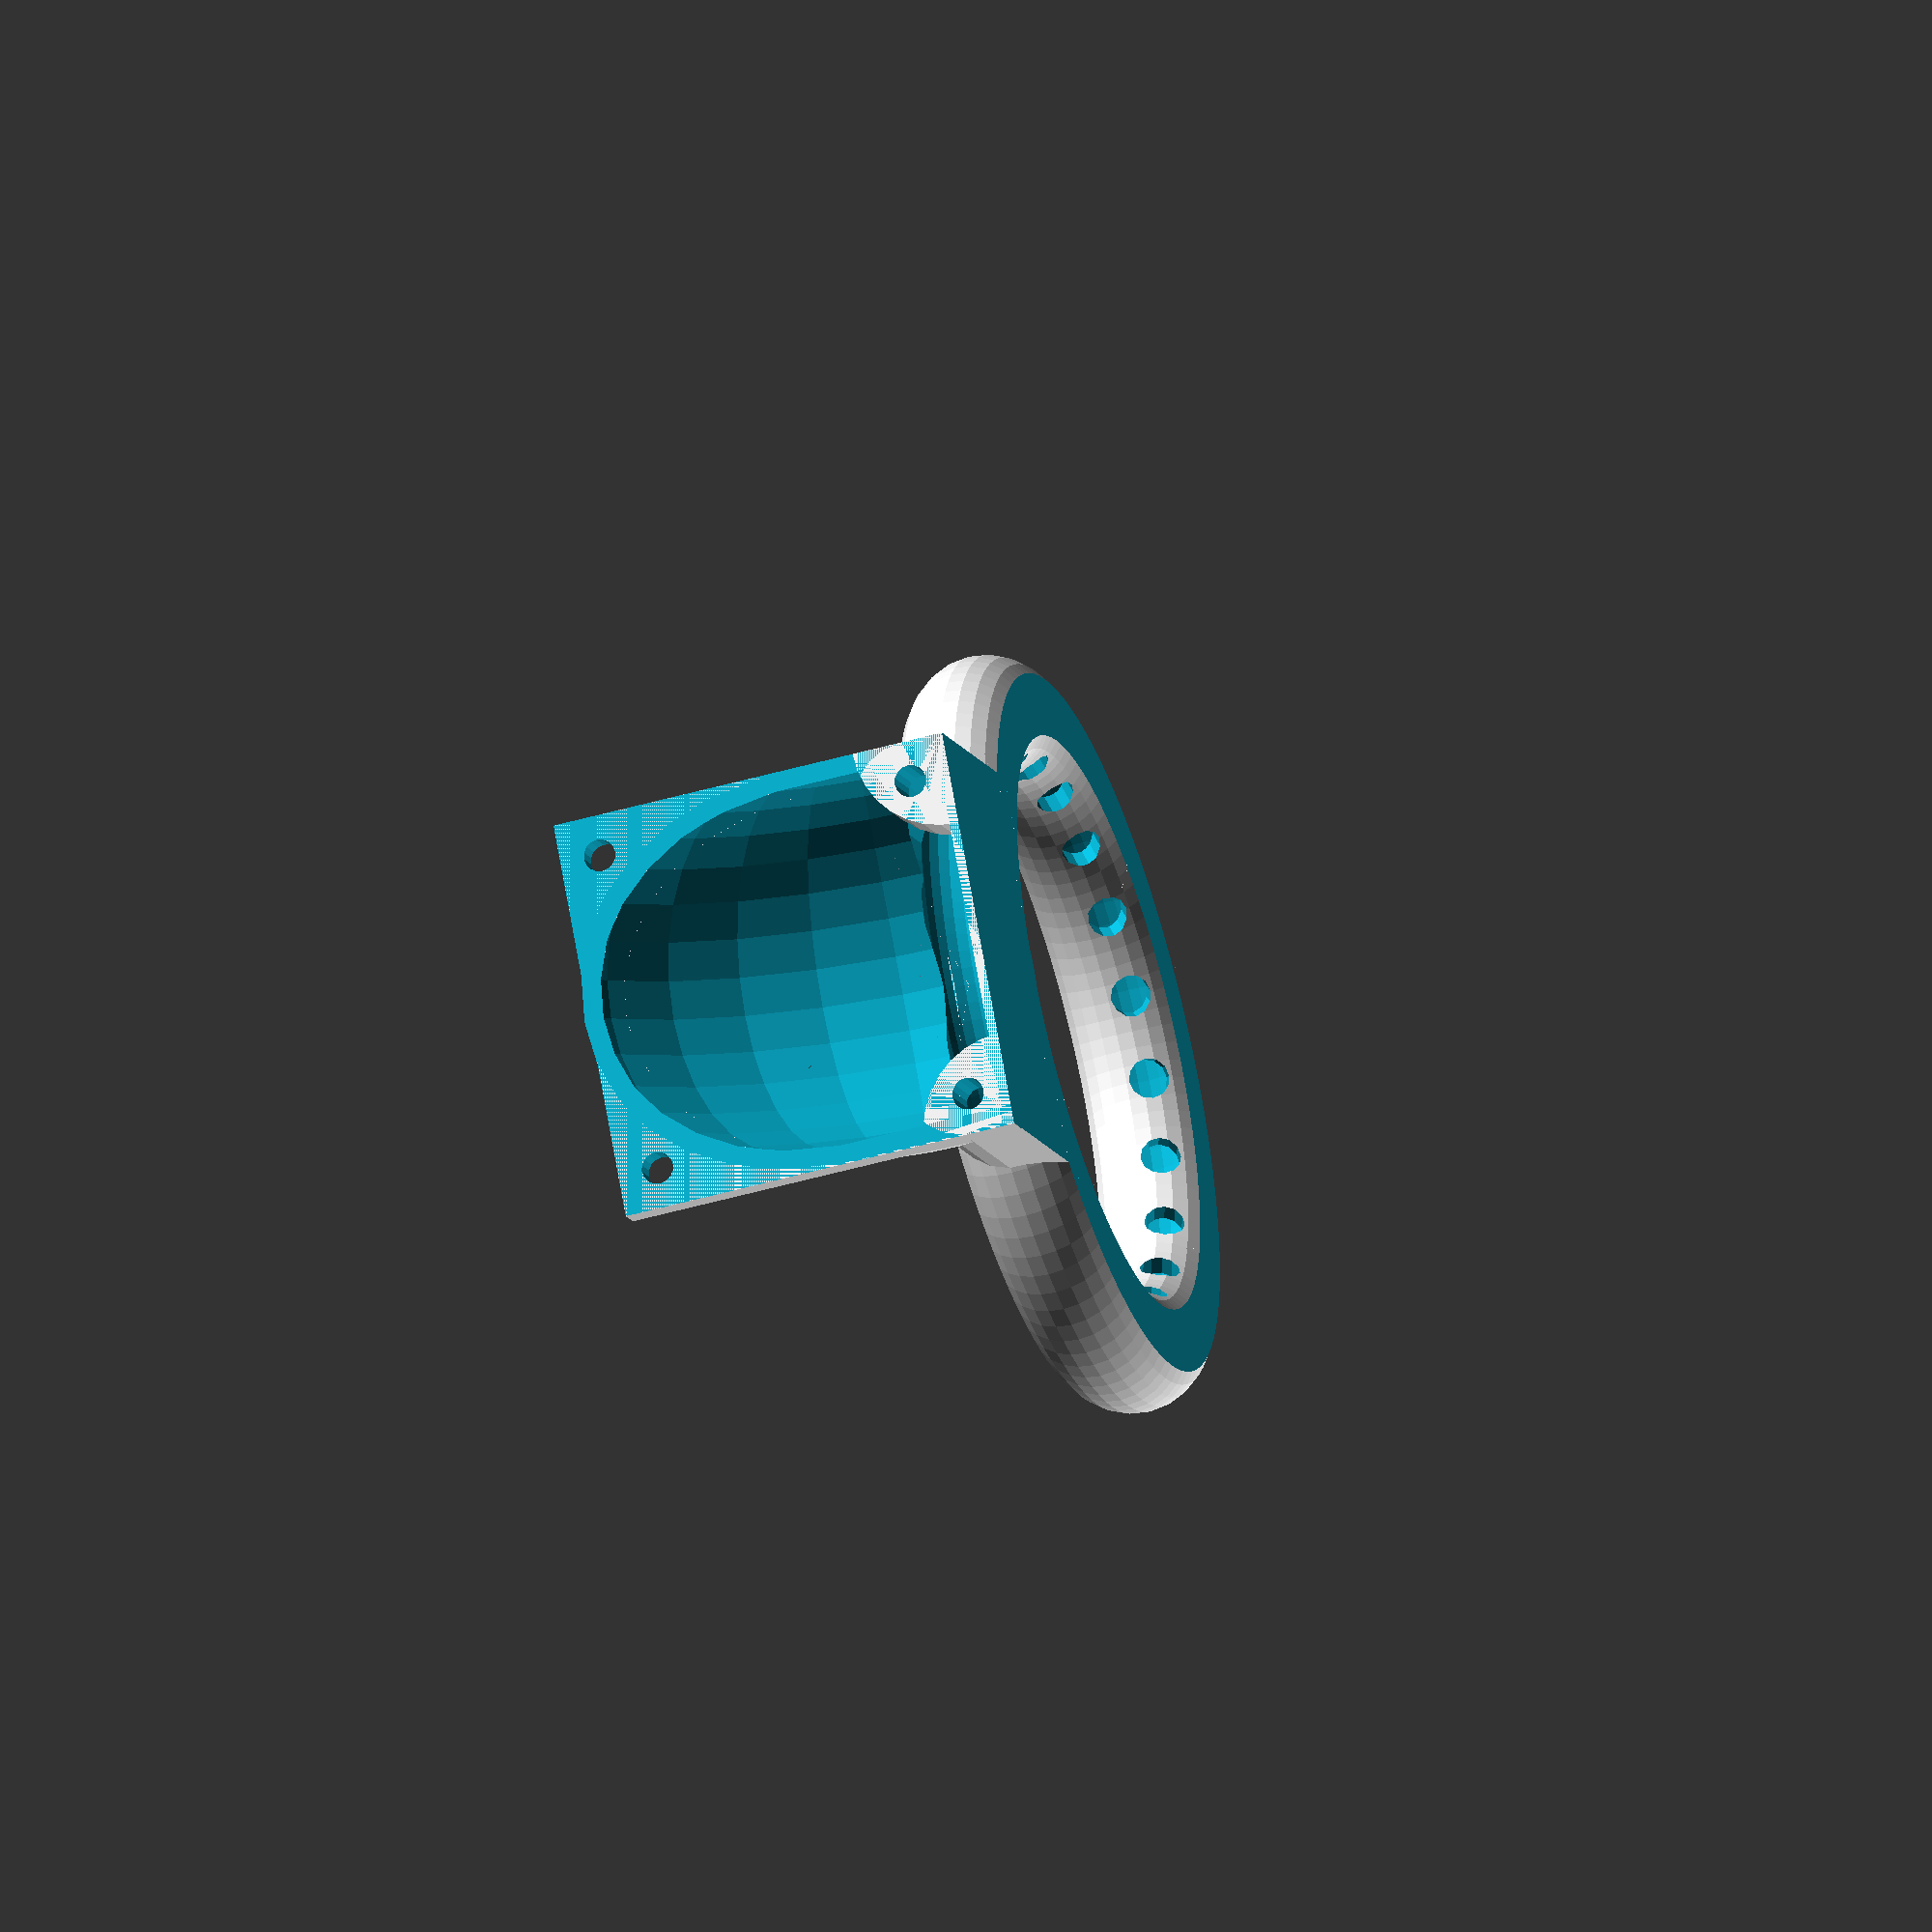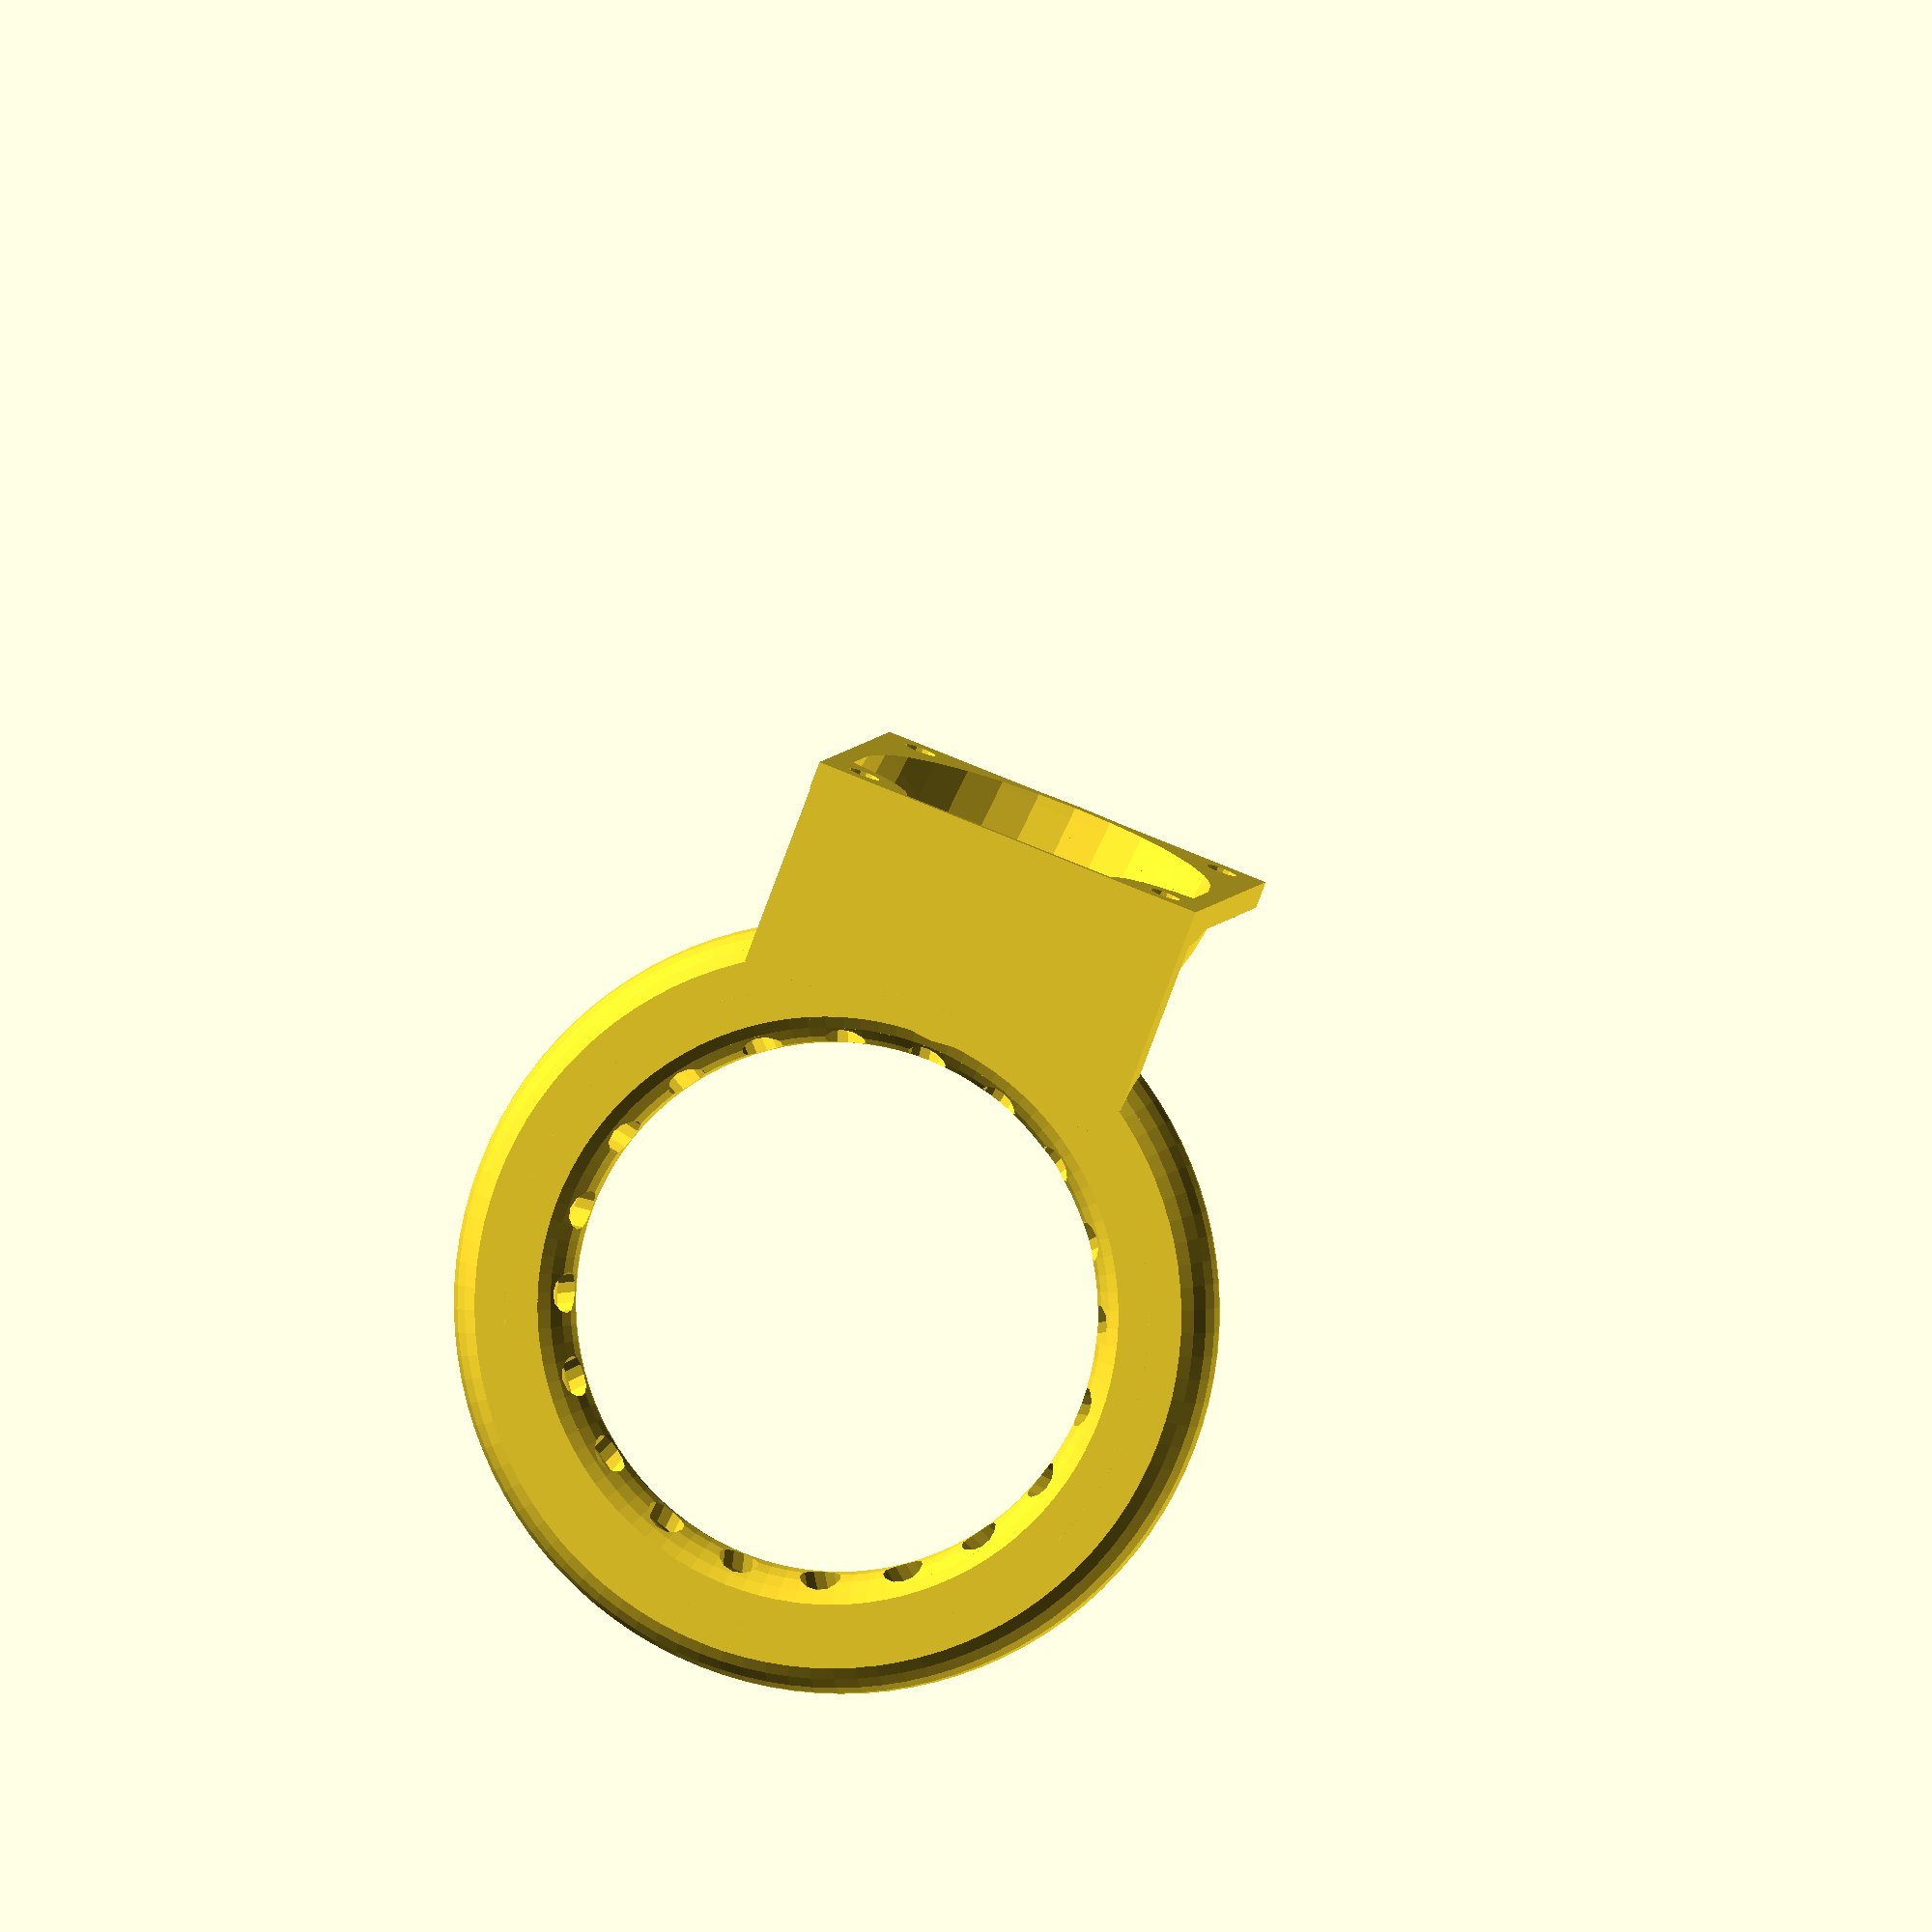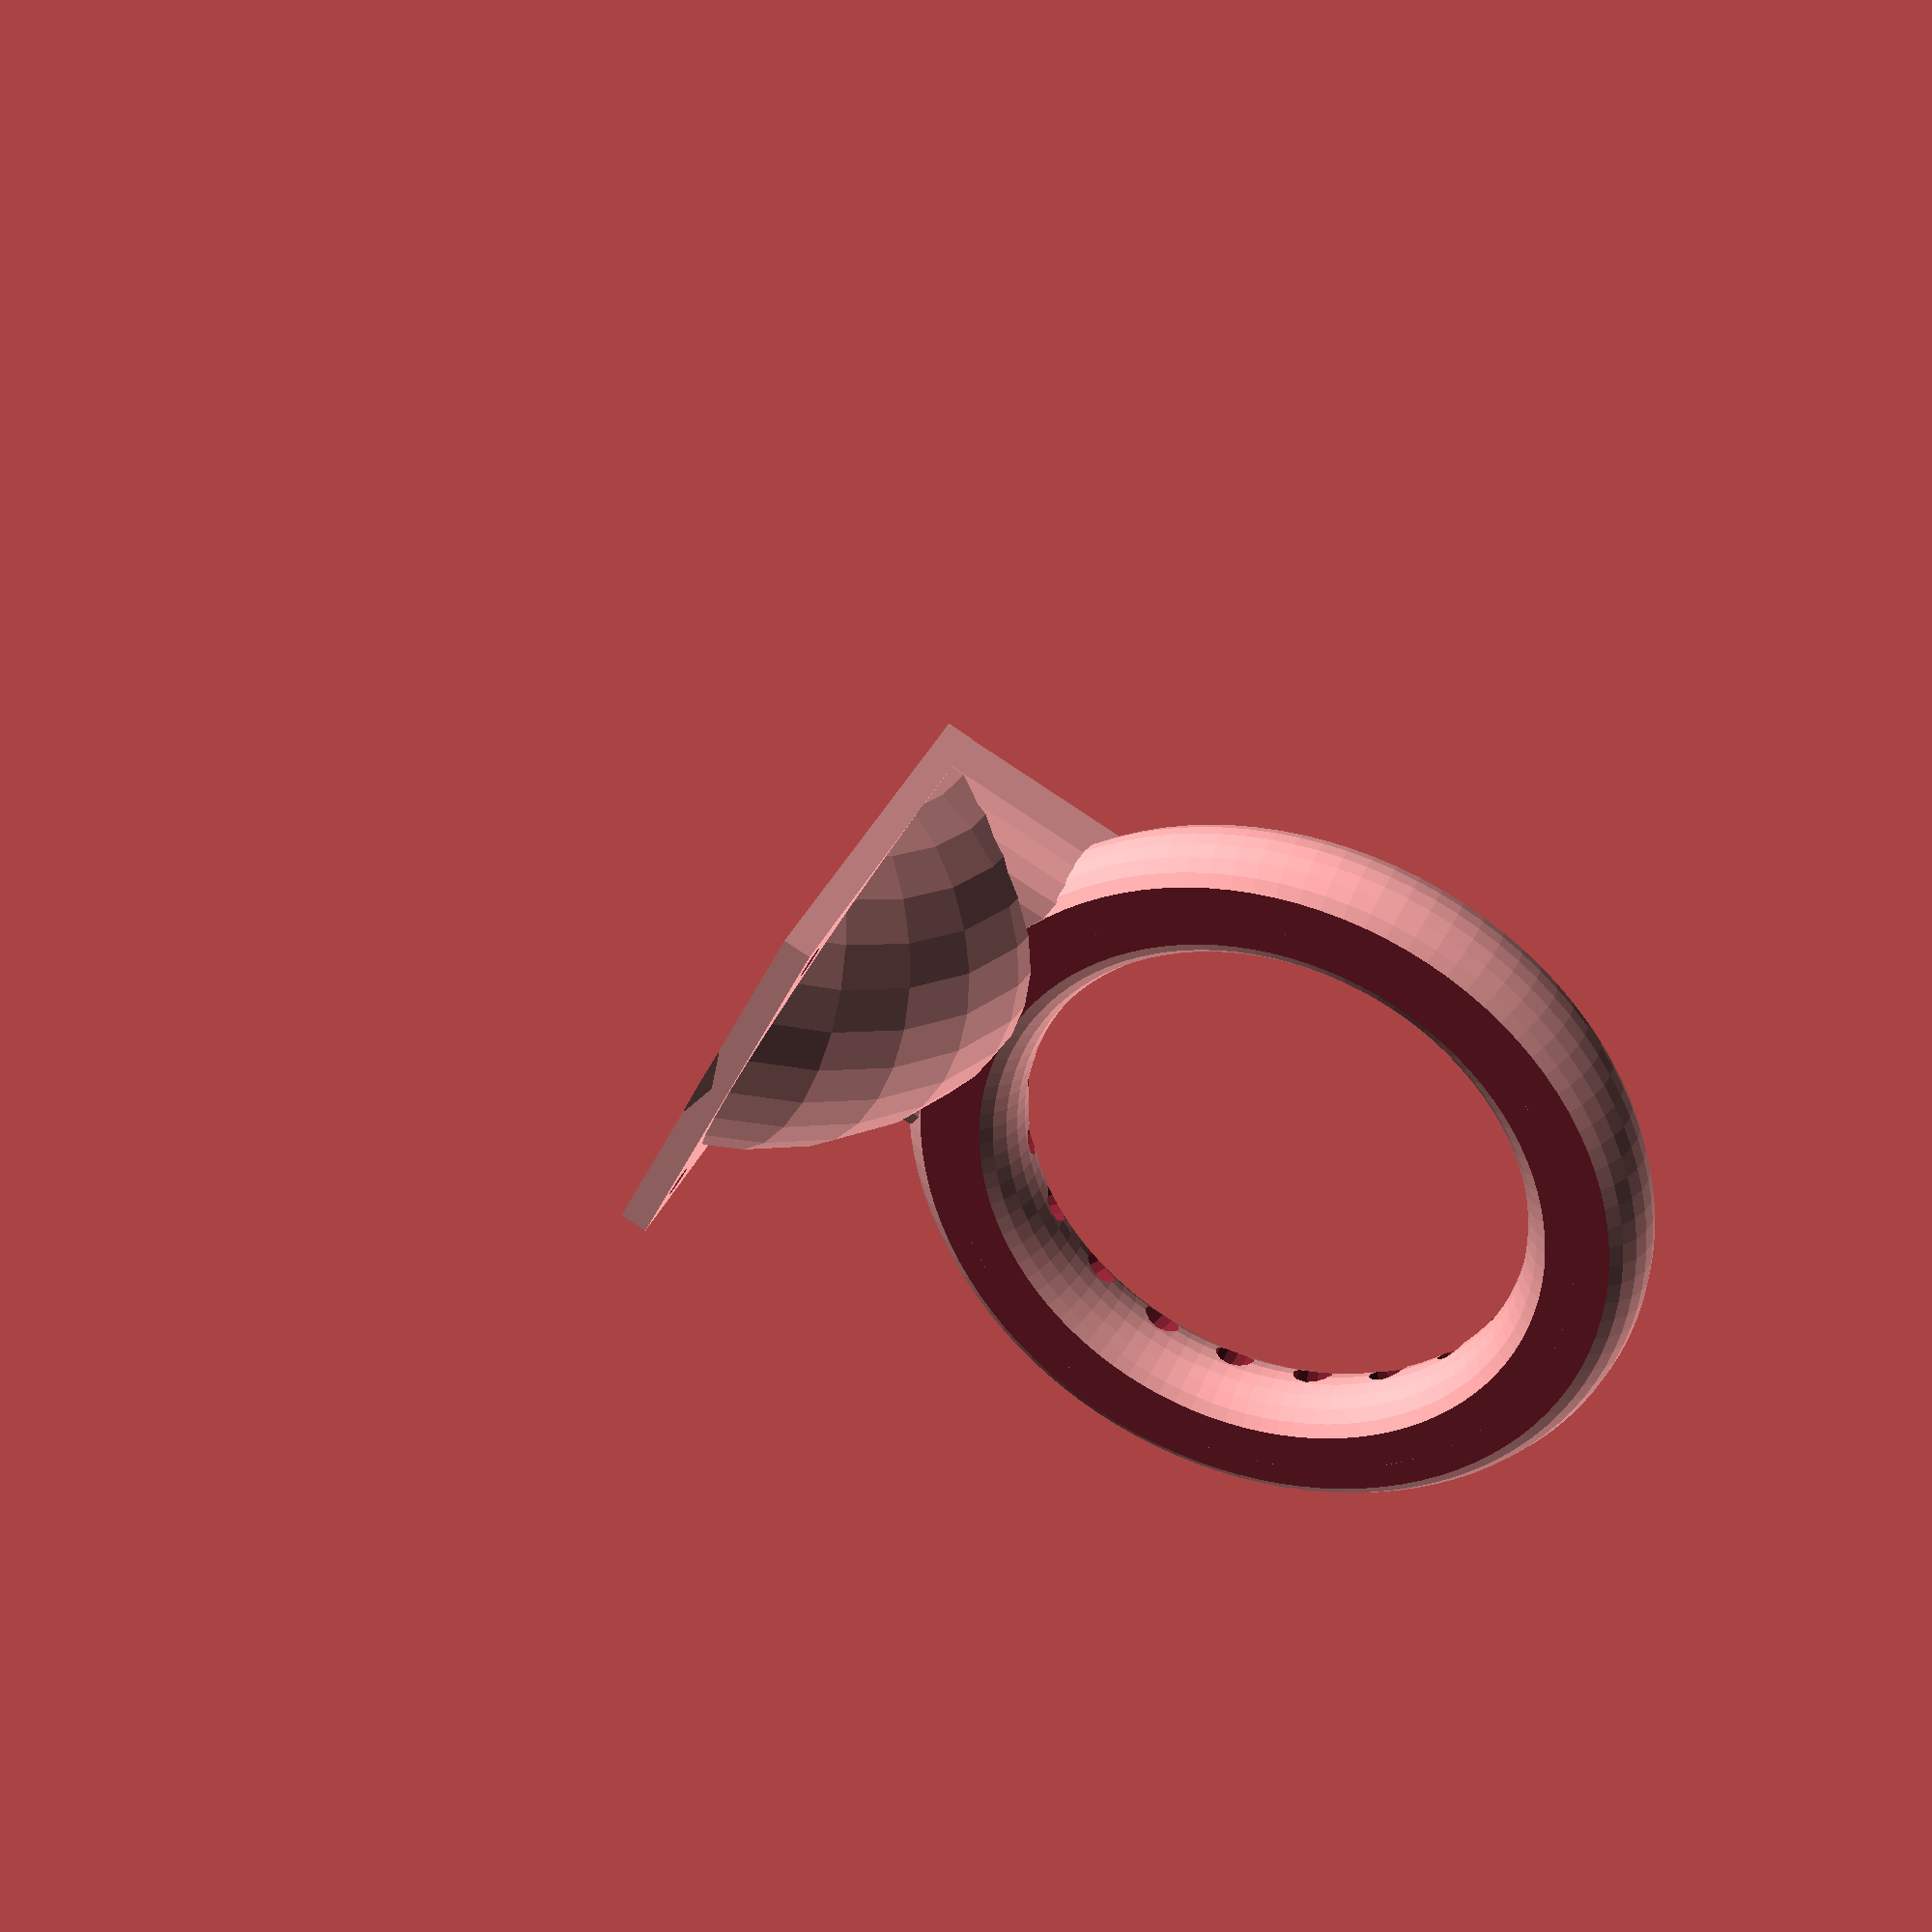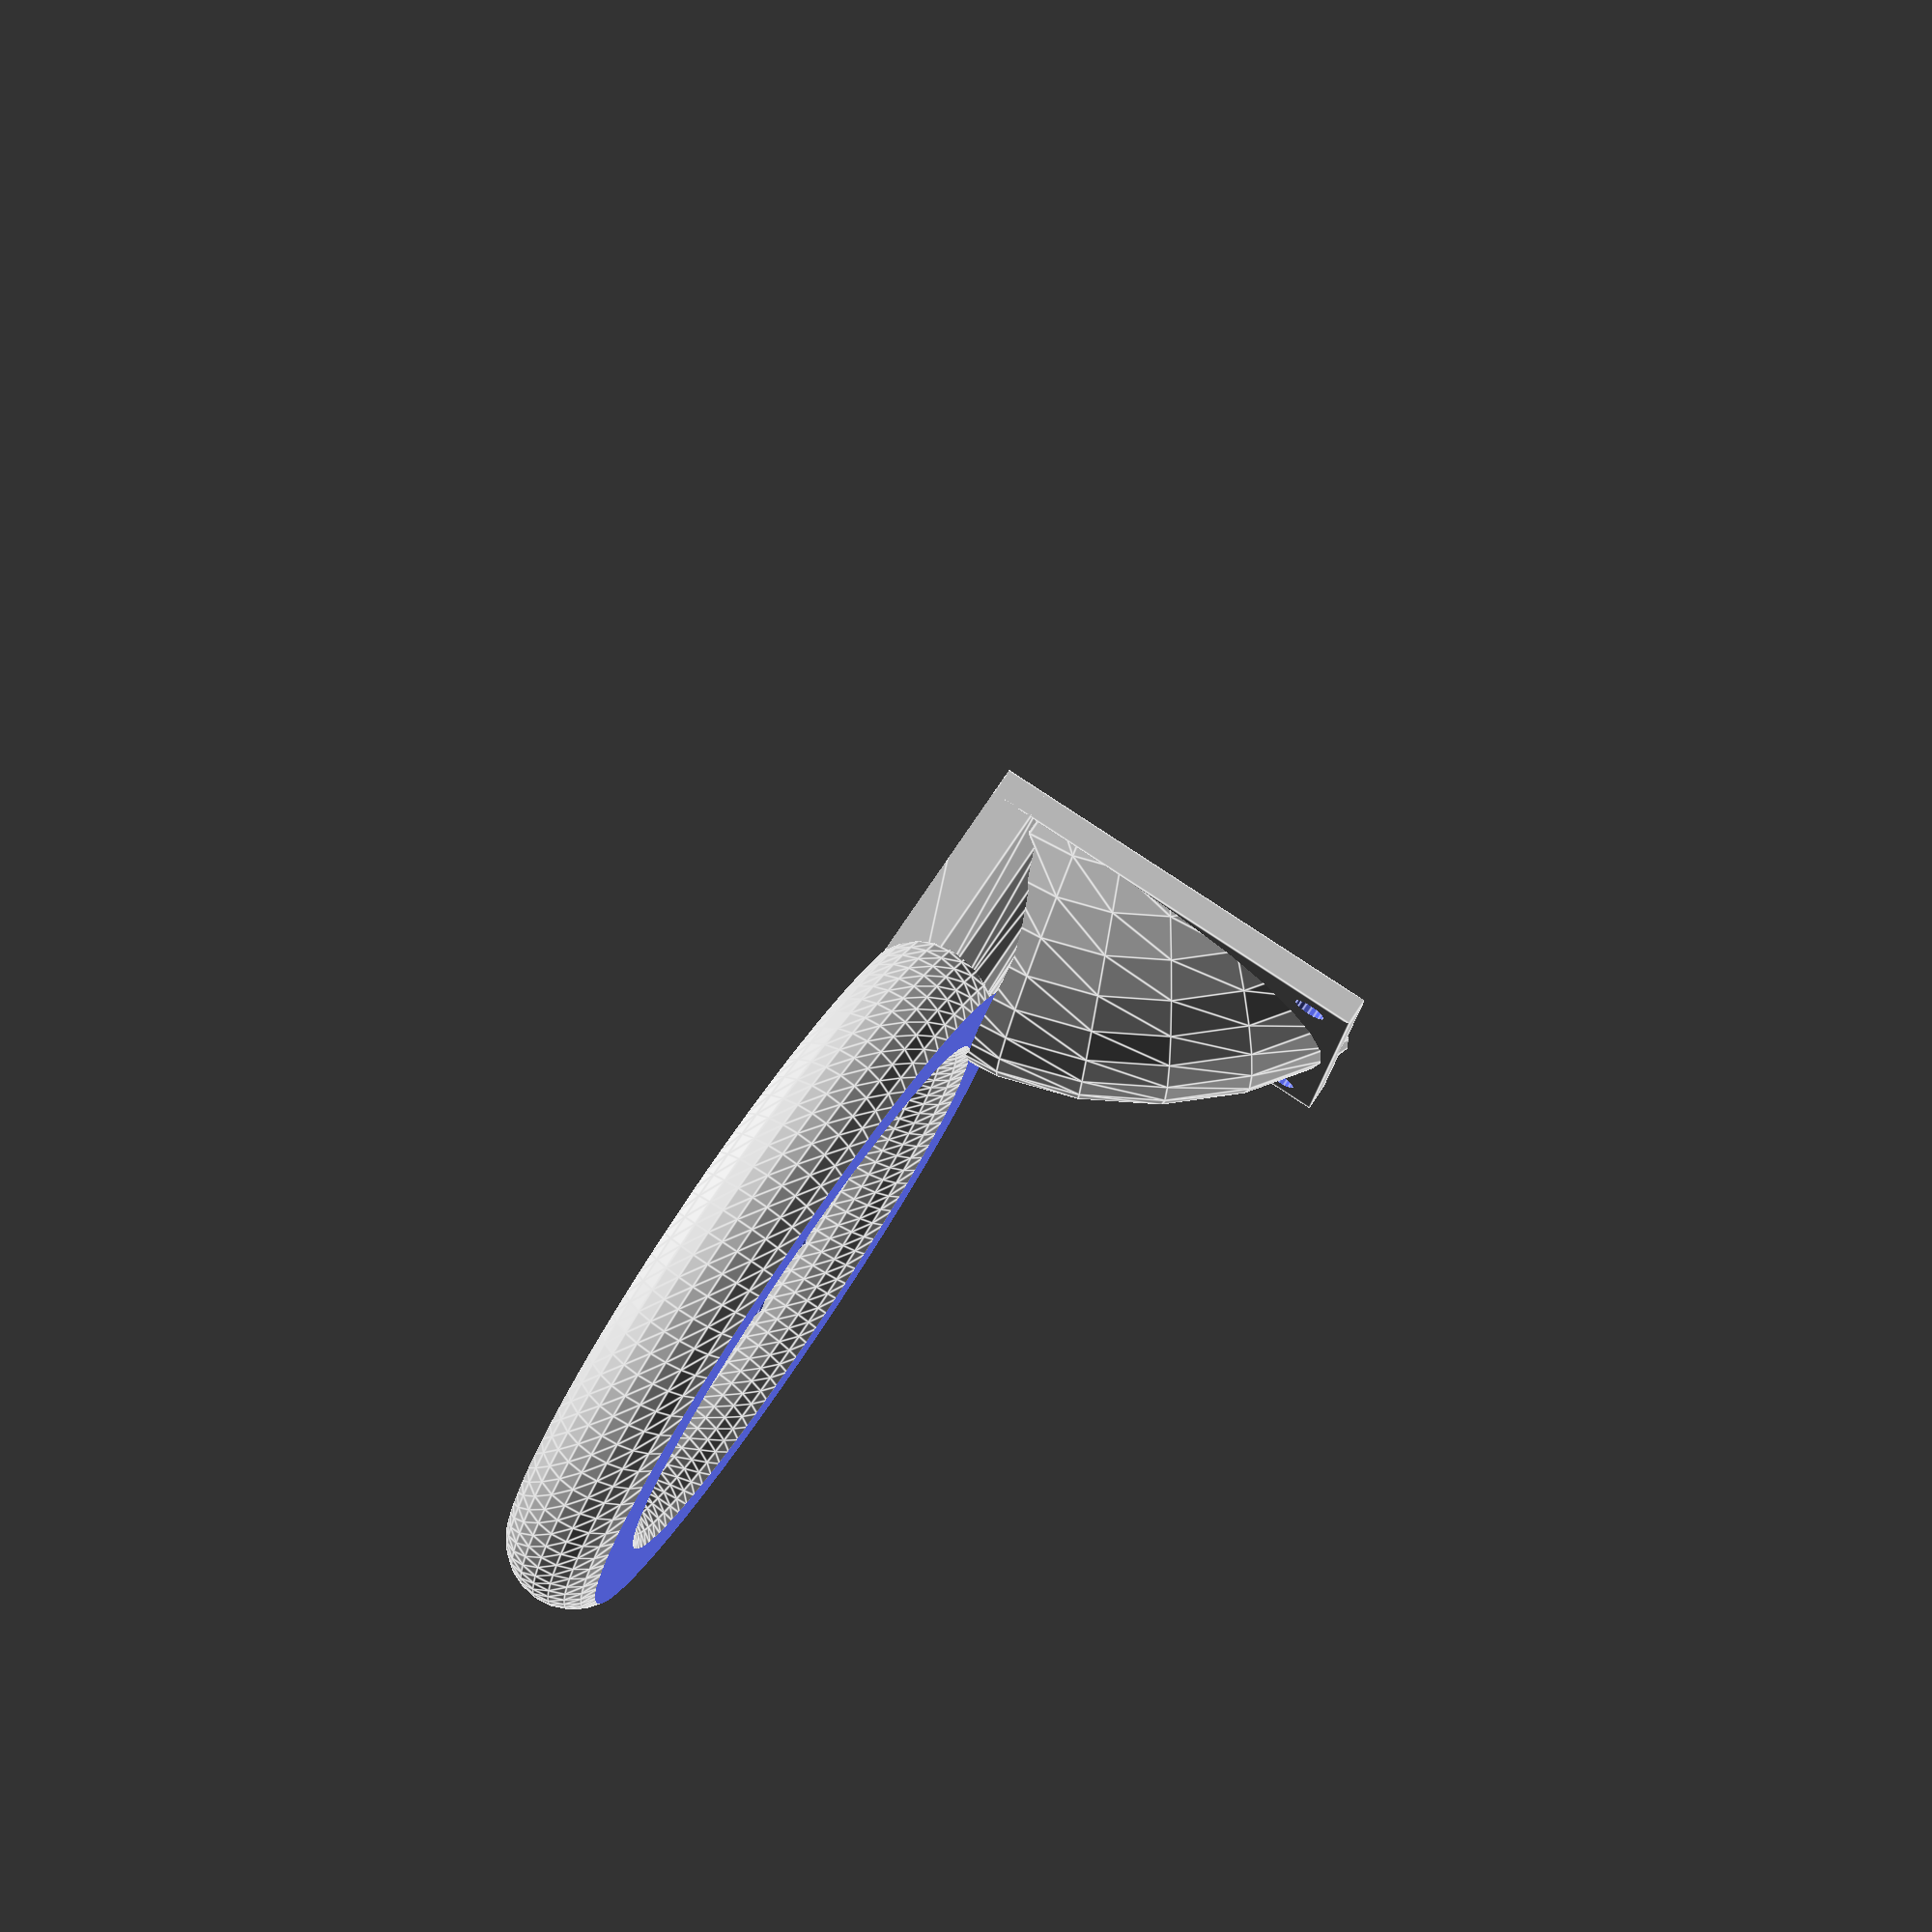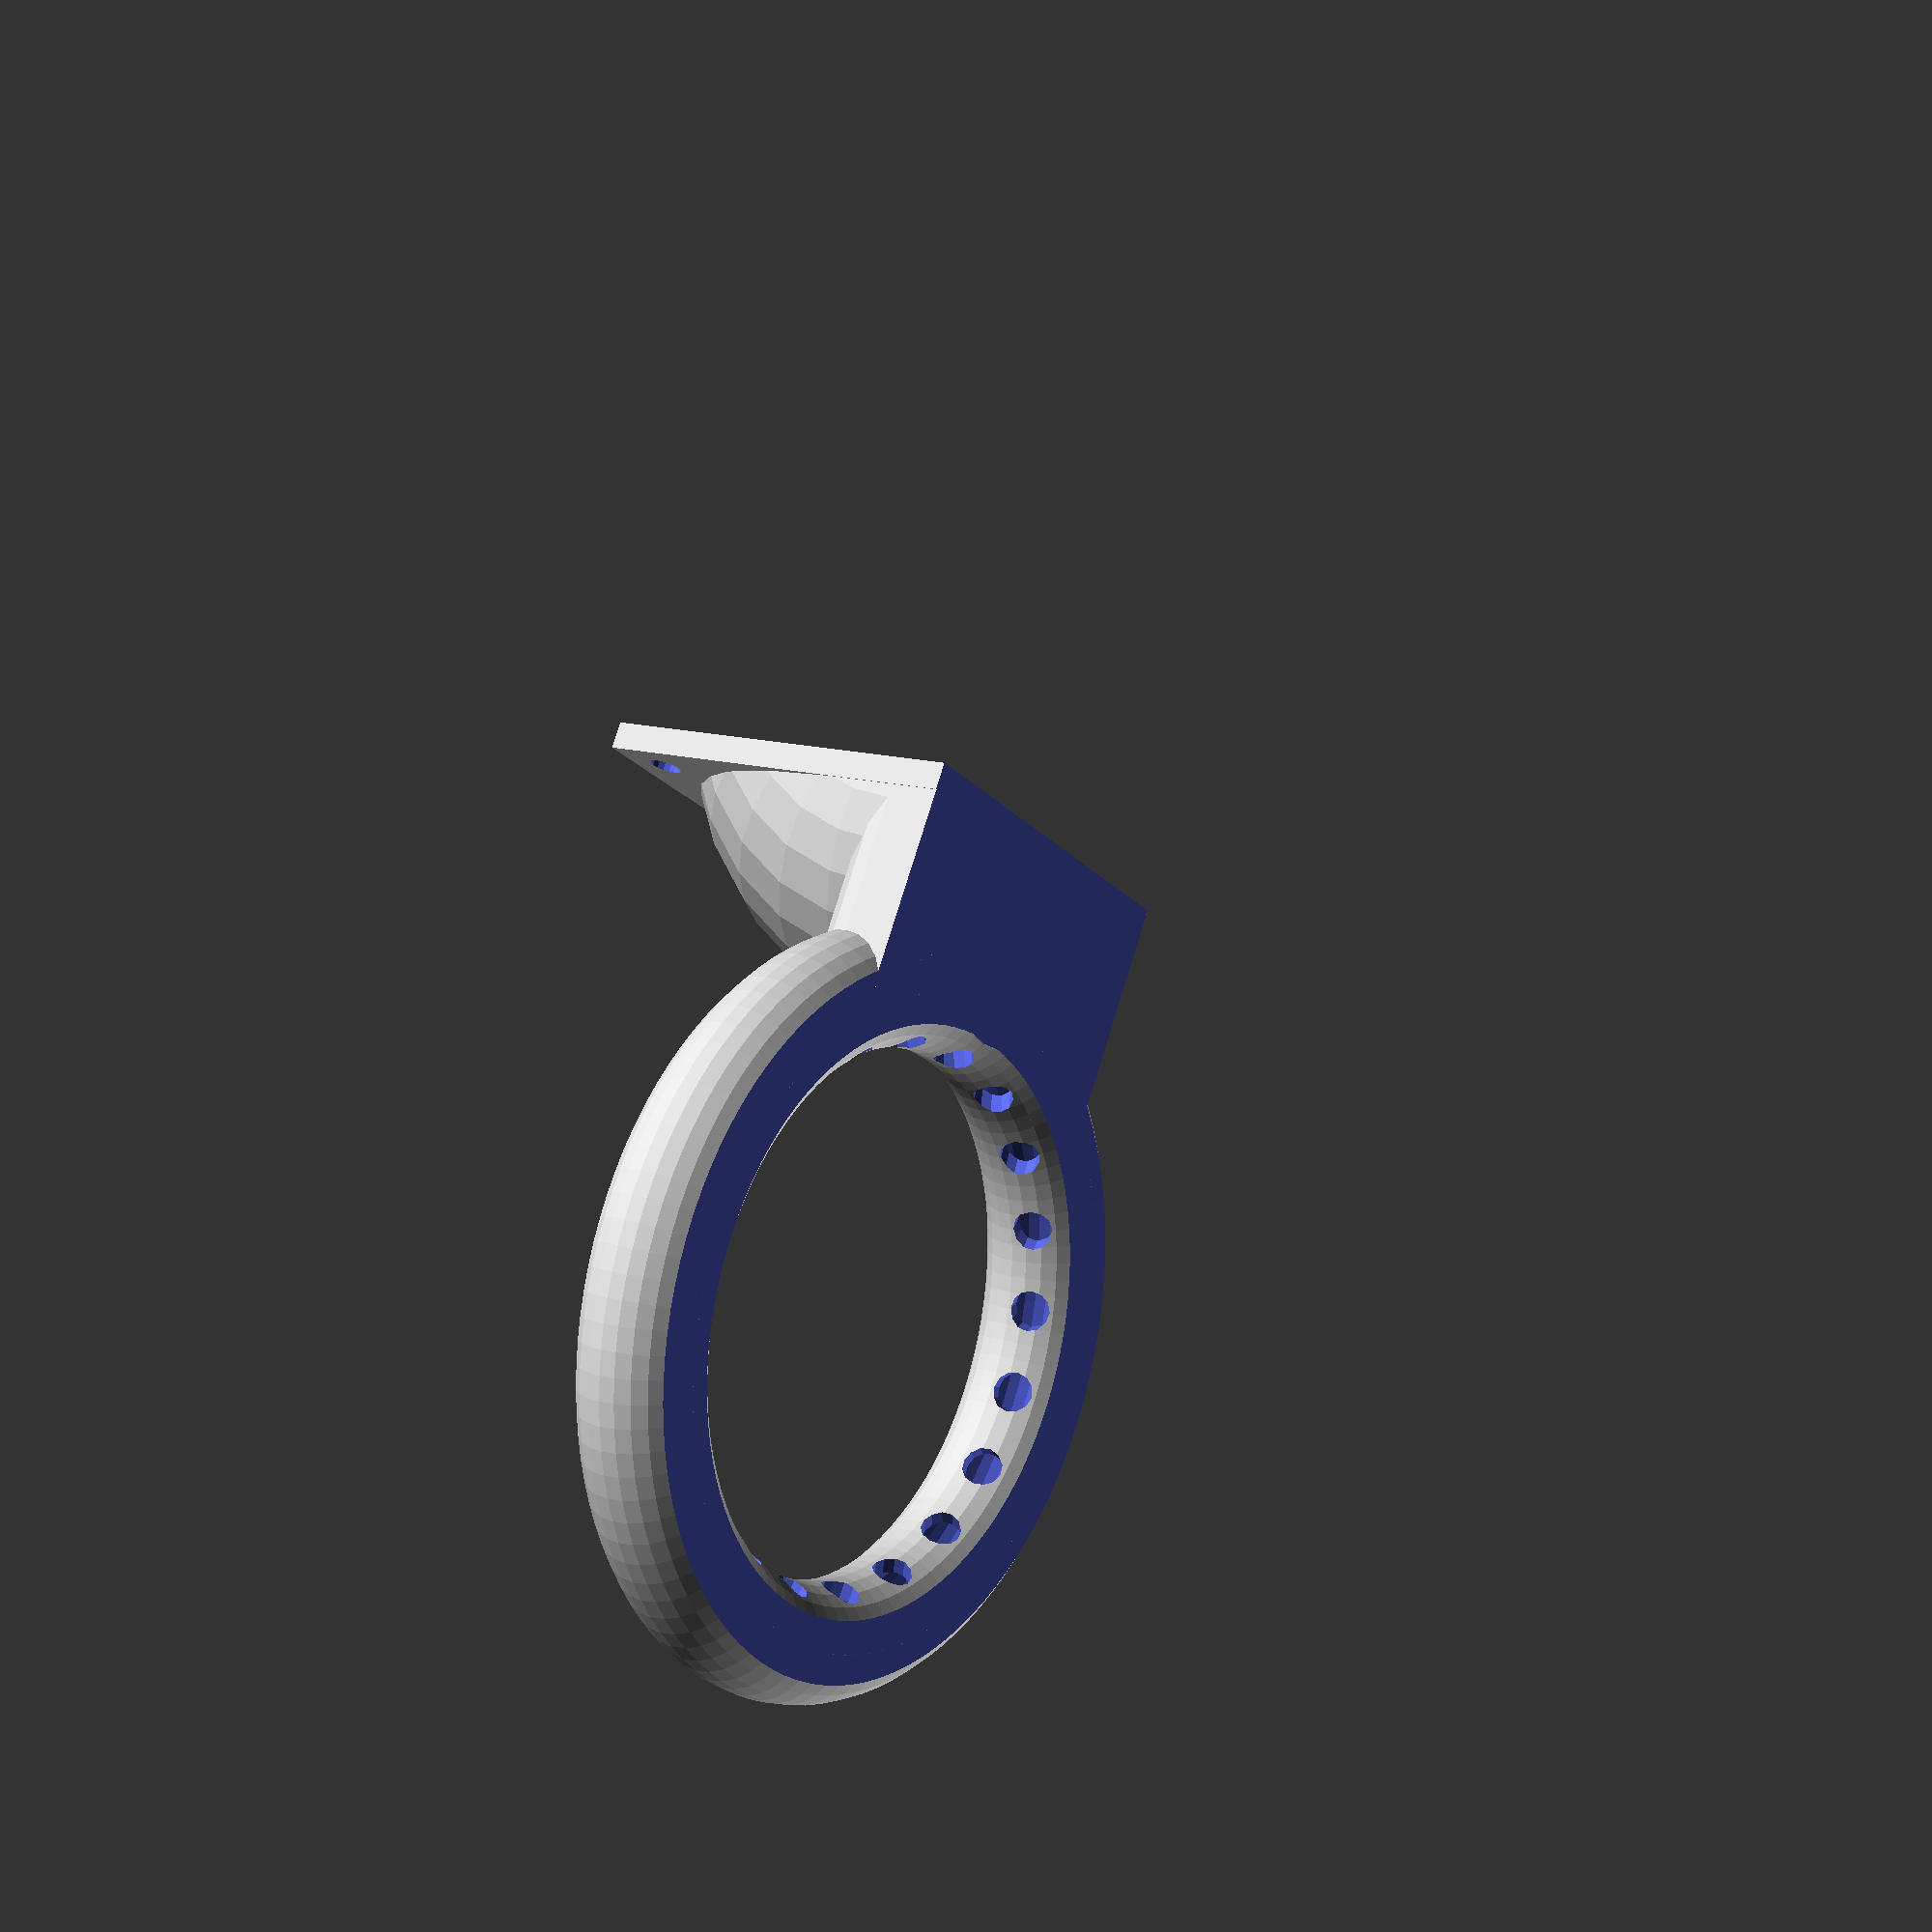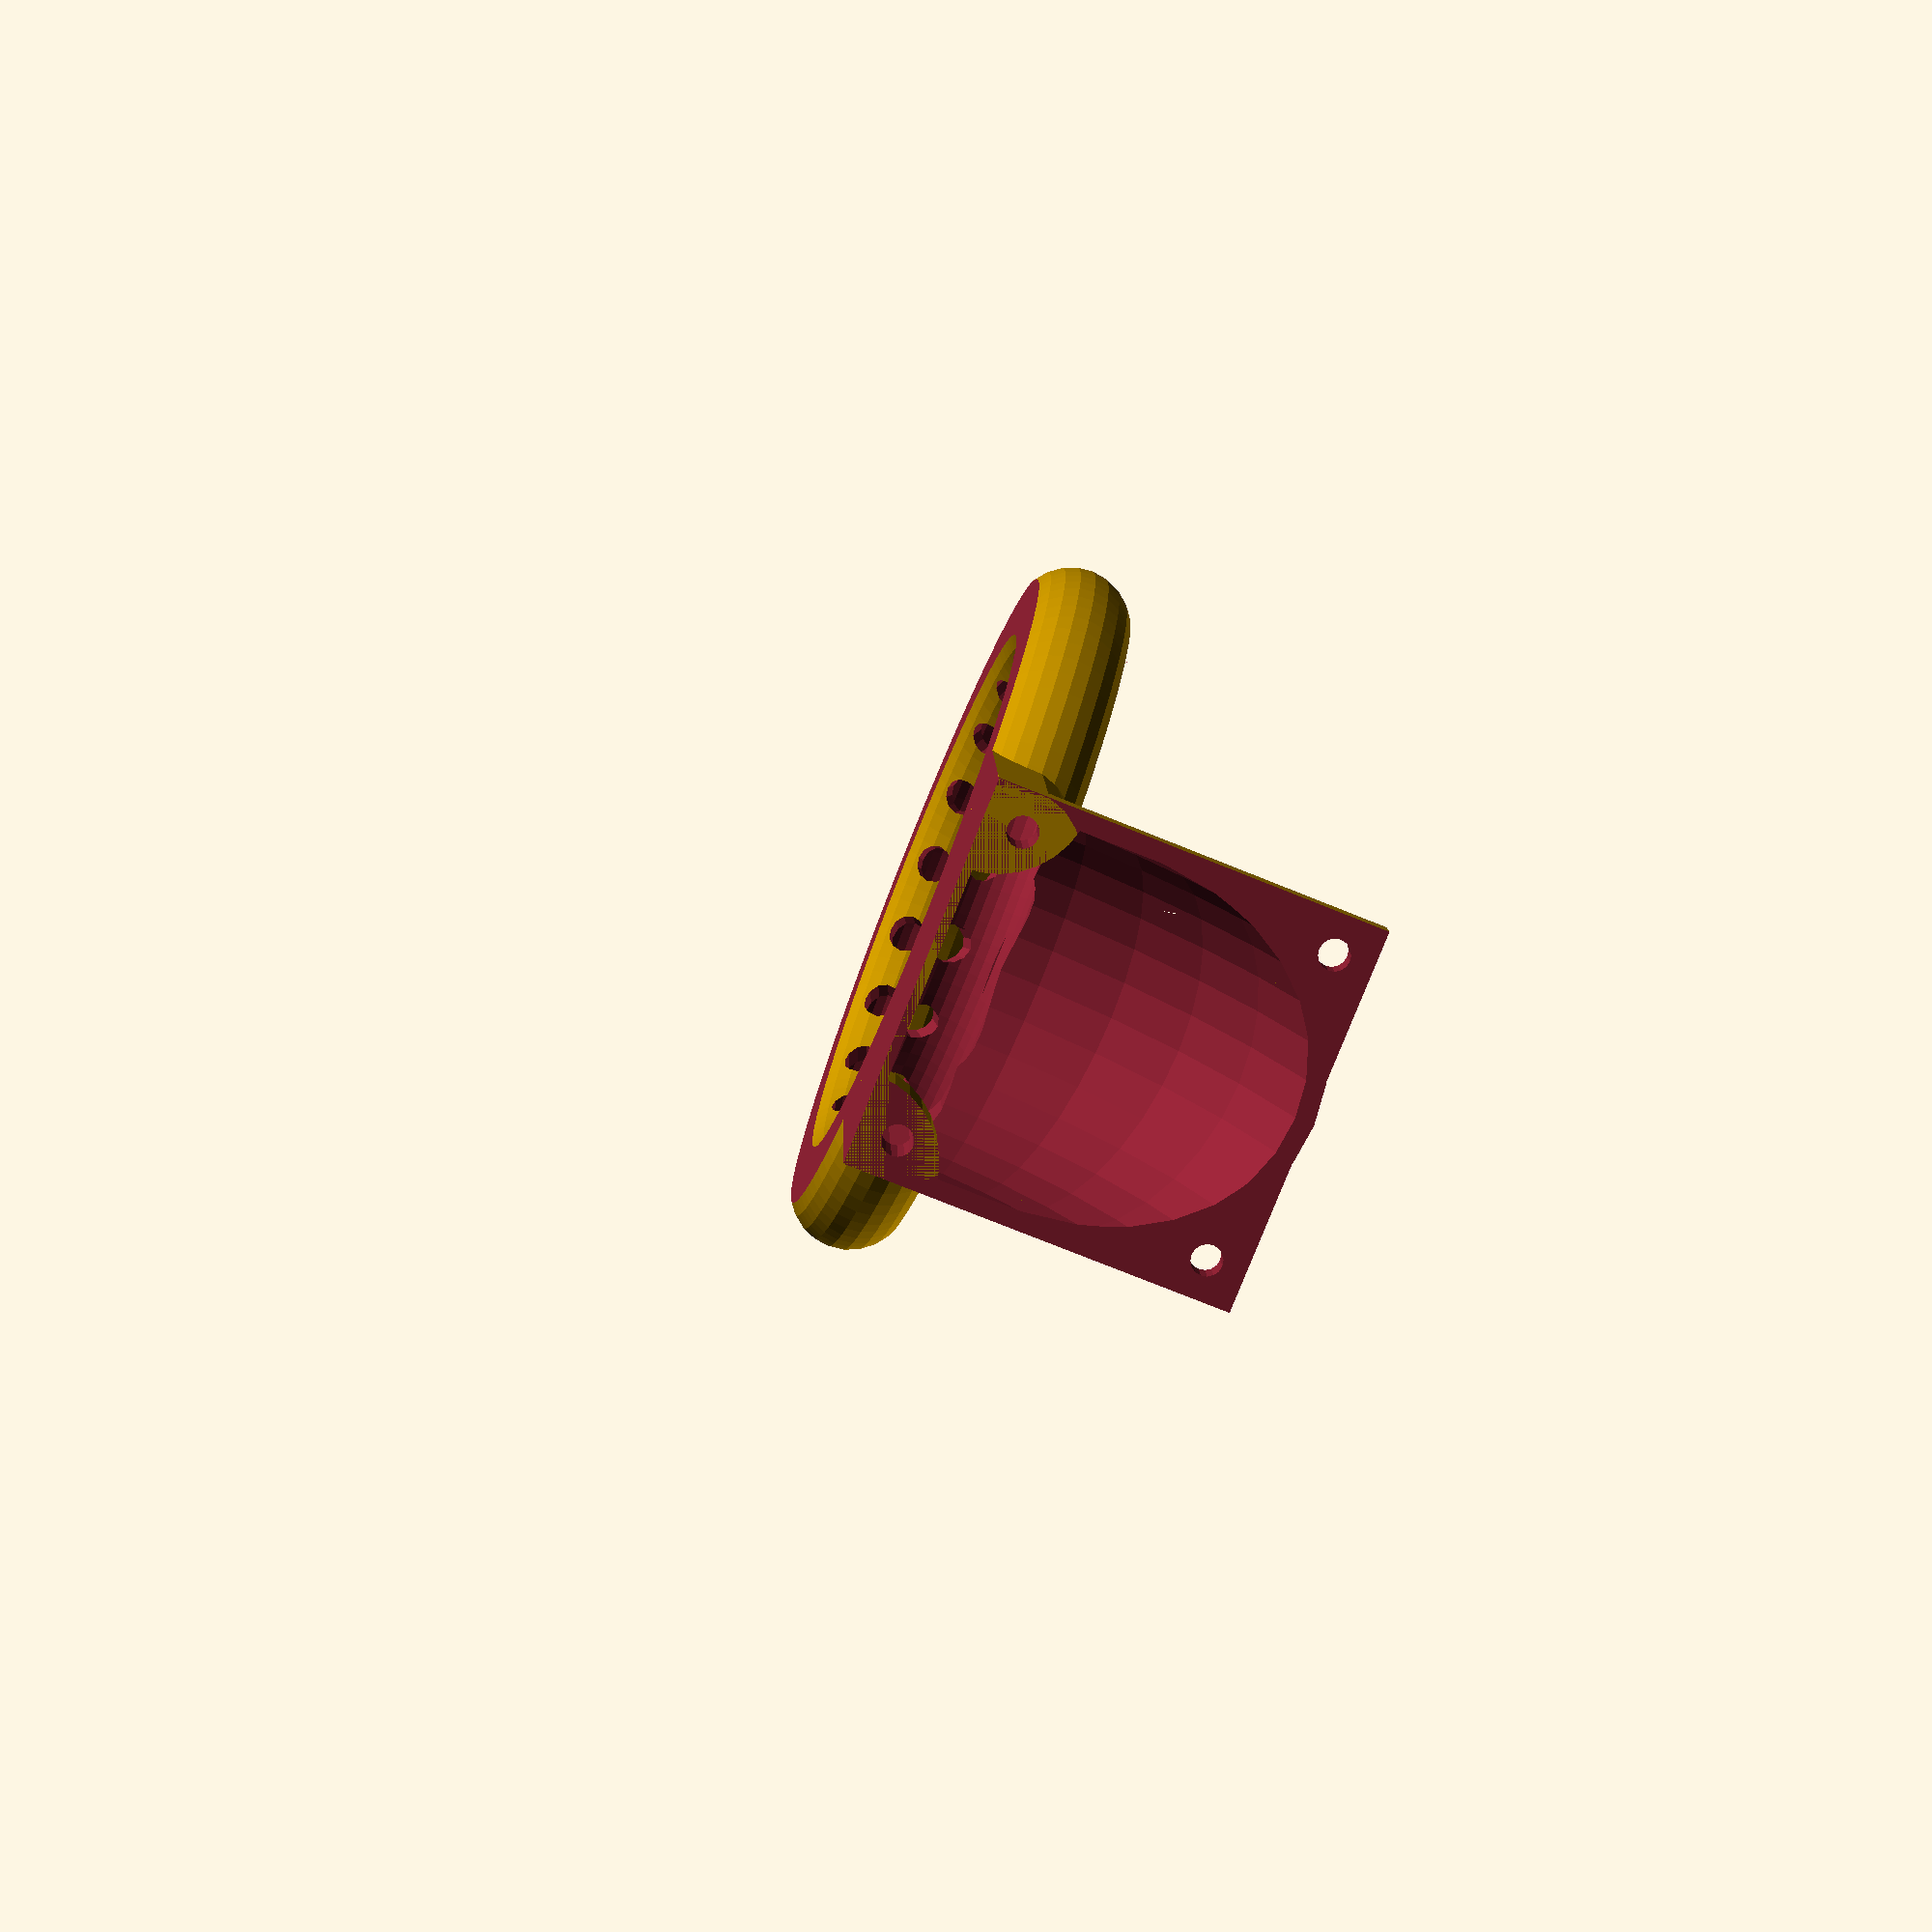
<openscad>
/*
 * Wide Fan Duct
 *
 * (C) Michel Pollet <buserror@gmail.com>
 *
 ************************LICENSING TERMS***************************
 * This part is not for commercial distribution without a commercial 
 * license acquired from the author. Distribution on a small scale 
 * basis (< 25 units) in the Reprap spirit is free of charge on the
 * basis of mentioning the Author with the bill of material, any 
 * wider distribution requires my explicit, written permission.
 ******************************************************************
 *
 * My Prusa uses a fairly wide nut to hold the hotend against the 
 * extruder. It means most "fan duct" don't work at all. The only
 * one that fit was pretty dreadful and required over 3 meters of
 * plastic.
 * 
 * Anyway, here's mine. It fits nicely around the hotend and
 * cable, and sends the air as a slight vortice around the hotend.
 * 
 * It prints fairly easily, apart from the very top of the torus
 * that definitely need a fan. Other than that, it's easy.
 *
 */

E = 0.001;
DistanceFanNozzle = 50;
RadiusAroundNozzle = 64 / 2;
FanOutterSize = 40;
FanHolesInset = (40 - 32) / 2;
FanHolesR = 1.6; // M3

FanFaceThickness = 2.7;
TorusWallThickness = 1.8;
TorusRadius = 6;
TorusFaceCount = 24;
TorusHoleCount = 20;
TorusHoleRadius = 2;
TorusHoleAngle = 70;
TorusHoleVortexAngle = 10;
TorusBaseClip = TorusWallThickness / 2;

MagicOffsetY = 18;
MagicOffsetZ = 5;

ExtraOpeningWidth = FanOutterSize * 1;
DuctDepth = (DistanceFanNozzle-RadiusAroundNozzle+(TorusRadius/2));
DuctRadius = 6;

difference() {
	difference() {
		union() {
			FanHeadOutside();
			translate([FanOutterSize / 2, DistanceFanNozzle, 0])
				TorusOutside();
			translate([(FanOutterSize/2), E, E])
				DuctOutside();
		}
		difference() {
			union() {
				translate([0,-E,0])
					FanHeadInside();
				translate([FanOutterSize / 2, DistanceFanNozzle, 0])
					TorusInside();
				difference() {
					translate([(FanOutterSize/2), 0, TorusWallThickness/2])
						DuctOutside(TorusWallThickness * 0.8);			
				}	
			}
			// poke screw holes 
			translate([0,FanFaceThickness*2, 0], $fn=16) {
				difference() {
					union() {
						rotate([90,0,00])
							cylinder(r = FanHolesInset*2.3, h = (FanFaceThickness*2) + E, $fn=32);
						translate([FanOutterSize, 0, 0])
							rotate([90,0,00])
								cylinder(r = FanHolesInset*2.3, h = (FanFaceThickness*2) + E, $fn=32);
					}
					translate([FanHolesInset,1,FanHolesInset]) {
						rotate([90,0,00])
							cylinder(r = FanHolesR, h = (FanFaceThickness*2) + 2);
						translate([FanOutterSize-(2*FanHolesInset),0,0]) rotate([90,0,00])
							cylinder(r = FanHolesR, h = (FanFaceThickness*2) + 2);
			
					}
				}
			}
		}
	}
}

/*
translate([0,-50,0]) difference() {
	DuctOutside();
	translate([0,-E,TorusWallThickness/2])
		DuctOutside(TorusWallThickness*0.8);
}
*/
module DuctOutside(inset=0) {
	assign(h = (TorusRadius-(TorusWallThickness/2)-(inset/2))*2)
	translate([-(ExtraOpeningWidth-(inset*2))/2, DuctDepth, -h-inset])
	difference() {
		rotate([90,0,0])
			roundrect_fit(size=[ExtraOpeningWidth-(inset*2), h*2, DuctDepth/2], r=DuctRadius);
		translate([-1, -50, -1])
			cube(size=[ExtraOpeningWidth+2, 100, h + inset + 1]);
	}
}

module FanHead() {
	difference() { FanHeadOutside(); FanHeadInside(); }
}
module FanHeadOutside() {
	difference() {
		union() {
			cube(size=[FanOutterSize, FanFaceThickness, FanOutterSize]);
			translate([FanOutterSize/2,-MagicOffsetY,MagicOffsetZ]) {	
				// big fat torus
				rotate([90,0,90])
					rotate_extrude($fn=30) 
						translate([FanOutterSize/2, 0, 0])
							circle(r = (FanOutterSize / 2) - E);				
			}
		}

		translate([FanOutterSize/2,-MagicOffsetY,MagicOffsetZ]) {	
			// trim bottom of fat torus
			translate([-(FanOutterSize + 2)/2,-(FanOutterSize + 2),0]) {
				translate([0,0,-FanOutterSize - 1])
					cube(size=[FanOutterSize + 2, (FanOutterSize + 2)*2, FanOutterSize + 2 - TorusRadius ]);
				translate([0,0,-TorusRadius])
					cube(size=[FanOutterSize + 2, (FanOutterSize * 2) - (FanOutterSize-MagicOffsetY)+2+E, FanOutterSize + 1 + TorusRadius]);
			}
		}
	}
}

module FanHeadInside() {
	translate([0,-0.01,0]) difference() {
		union() {
			translate([FanOutterSize/2,-MagicOffsetY,MagicOffsetZ]) {	
				// big fat torus
				rotate([90,0,90])
					rotate_extrude($fn=30) 
						translate([FanOutterSize/2,0,0])
							circle(r = (FanOutterSize / 2) - TorusWallThickness);				
			}
			// poke screw holes 
			translate([0,FanFaceThickness+1,FanOutterSize-FanHolesInset], $fn=16) {
				translate([FanHolesInset, 0, 0])
					rotate([90,0,00])
						cylinder(r = FanHolesR, h = FanFaceThickness + 2);
				translate([FanOutterSize-FanHolesInset, 0, 0])
					rotate([90,0,00])
						cylinder(r = FanHolesR, h = FanFaceThickness + 2);
			}
		}

		translate([FanOutterSize/2,-MagicOffsetY,MagicOffsetZ]) {	
			// trim bottom of fat torus
			translate([-(FanOutterSize + 2)/2,-(FanOutterSize + 2),0]) {
				translate([0,0,-FanOutterSize - 1])
					cube(size=[FanOutterSize + 2, (FanOutterSize + 2)*2, FanOutterSize + 2 - TorusRadius + (TorusWallThickness/2)]);
				translate([0,0,-TorusRadius])
					cube(size=[FanOutterSize + 2, (FanOutterSize * 2) - (FanOutterSize-MagicOffsetY)+2, FanOutterSize + 1 + TorusRadius]);
			}
		}
	}
}


module Torus(){
	difference() {
		TorusOutside();
		TorusInside();
	}
}
module TorusOutside() {
	translate([0,0,TorusRadius - TorusBaseClip])
	difference() {
		rotate_extrude($fn=100) 
			translate([RadiusAroundNozzle,0,0])
				circle($fn = TorusFaceCount, r = TorusRadius);

		// clip bottom and top to get a wider first layer, and save height
		assign(w = (RadiusAroundNozzle + TorusRadius + 1)) {
			translate([-w,-w,-TorusRadius])
				cube([w * 2, w * 2, TorusBaseClip]); 
			translate([-w,-w,TorusRadius-TorusBaseClip])
				cube([w * 2, w * 2, TorusBaseClip]); 
		}

	}
}
module TorusInside() {
	translate([0,0,TorusRadius - TorusBaseClip])
	union() {
		rotate_extrude($fn=100) 
			translate([RadiusAroundNozzle,0,0])
				circle($fn = TorusFaceCount, r = TorusRadius - TorusWallThickness);

		for (i = [0:TorusHoleCount])	
			rotate([0, 0, i * (360 / TorusHoleCount)])
				translate([RadiusAroundNozzle - TorusRadius, 0, -TorusRadius/2.5])
					rotate([TorusHoleVortexAngle,TorusHoleAngle,0])
						cylinder(r = TorusHoleRadius, h = TorusRadius, $fn=12);

	}
}

module roundrect(size = [1,1,1], r = 1, a=[0,0,0], h = 0) {
	minkowski() {
		cube(size=size);
		rotate(a)
			if (h == 0)
				cylinder(r=r, h=size[2]);
			else
				cylinder(r=r, h=h);
	}
}

module roundrect_fit(size = [1,1,1], r = 1, a=[0,0,0], h = 0) {
	translate([r, r, 0])
		roundrect(size = [size[0] - (2*r), size[1] - (2*r), size[2]], a=a, r=r, h=h);
}

</openscad>
<views>
elev=47.1 azim=304.7 roll=108.1 proj=o view=wireframe
elev=355.7 azim=159.1 roll=189.9 proj=o view=solid
elev=325.6 azim=116.2 roll=21.5 proj=p view=solid
elev=101.0 azim=92.5 roll=236.3 proj=p view=edges
elev=347.8 azim=150.0 roll=126.1 proj=p view=wireframe
elev=76.7 azim=3.8 roll=248.1 proj=p view=solid
</views>
